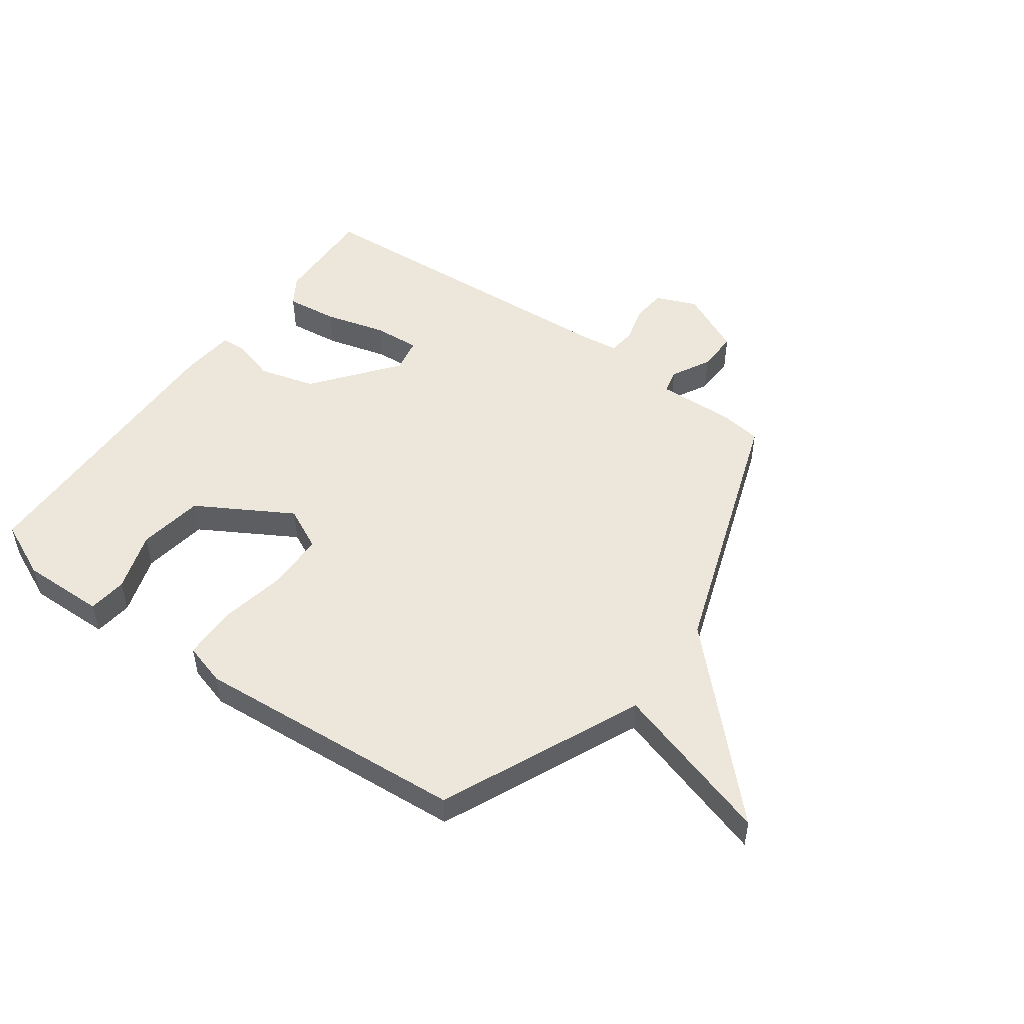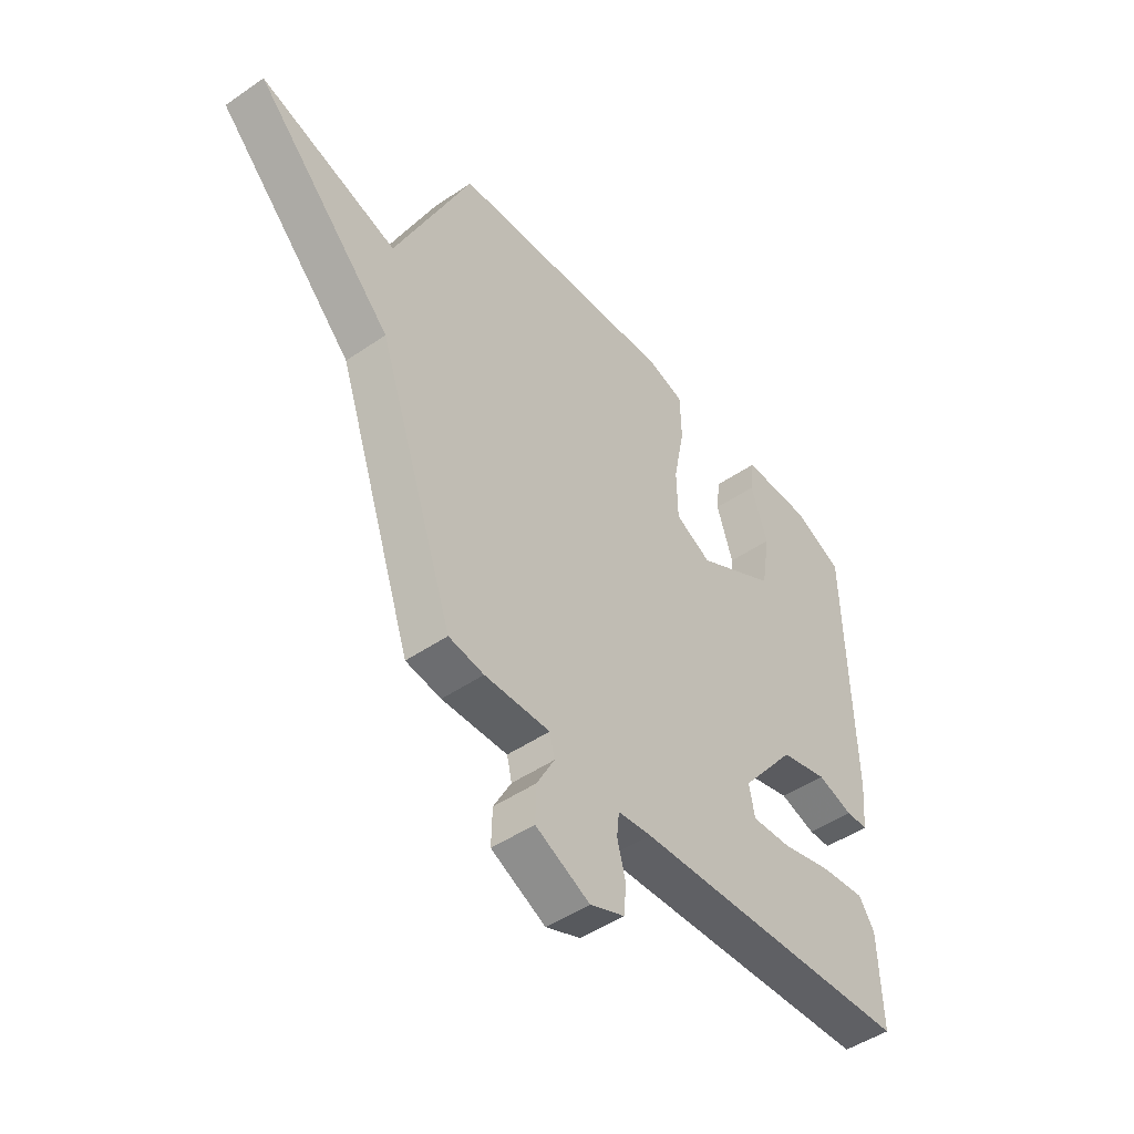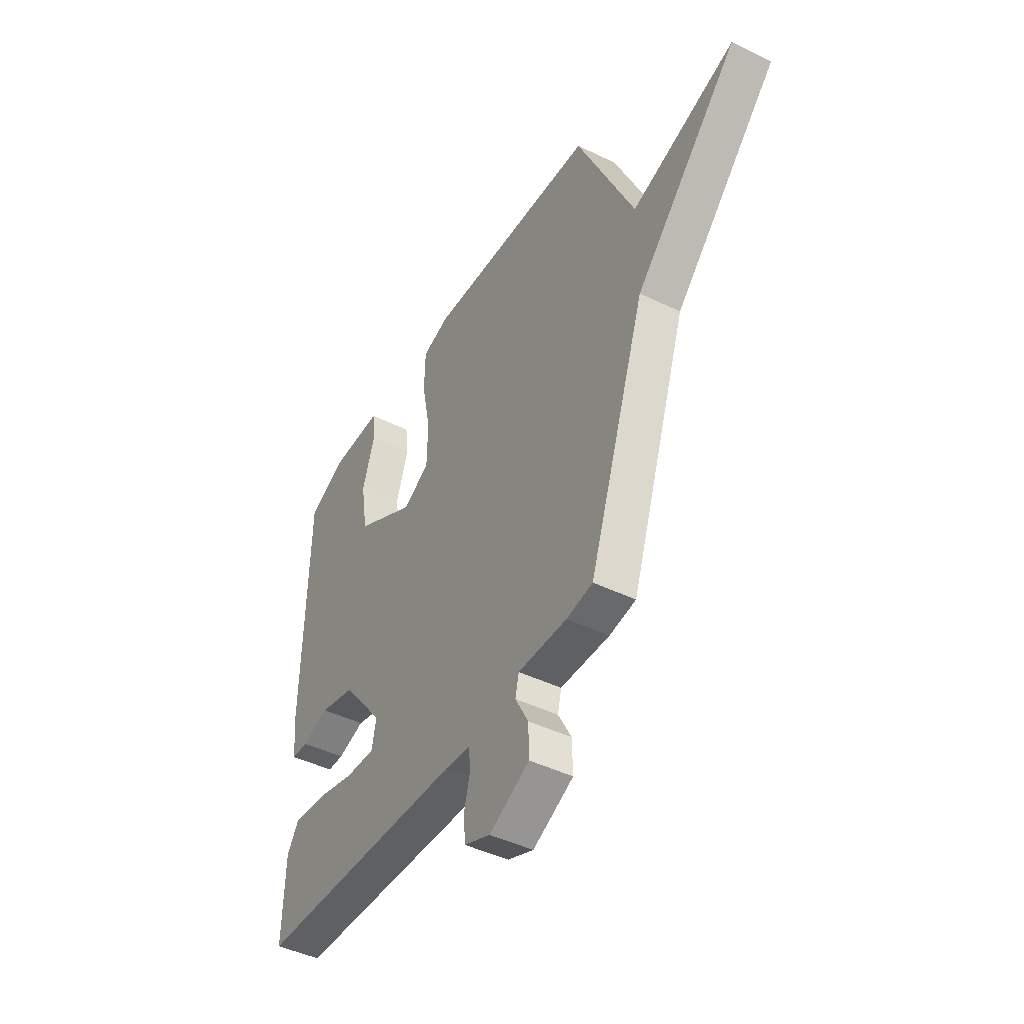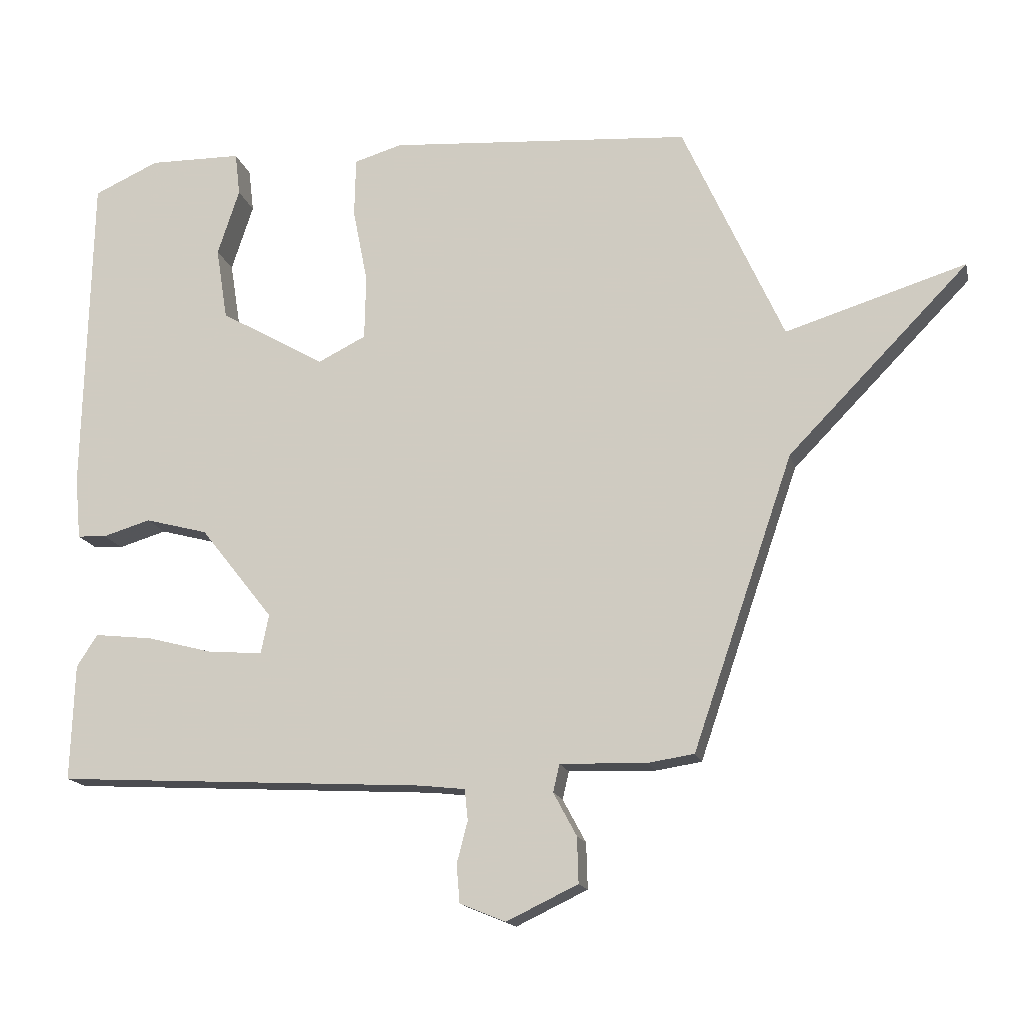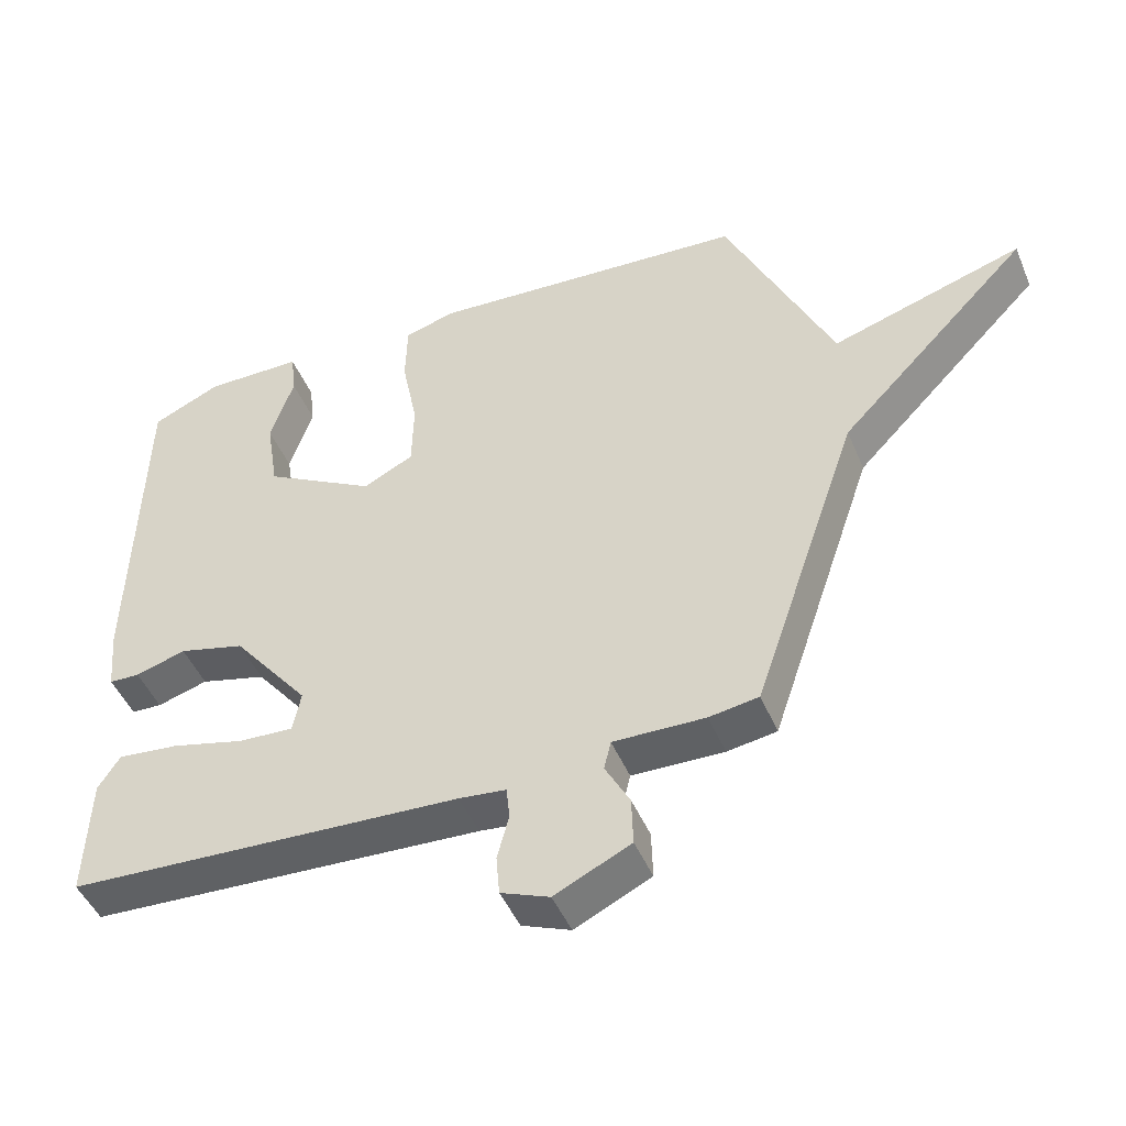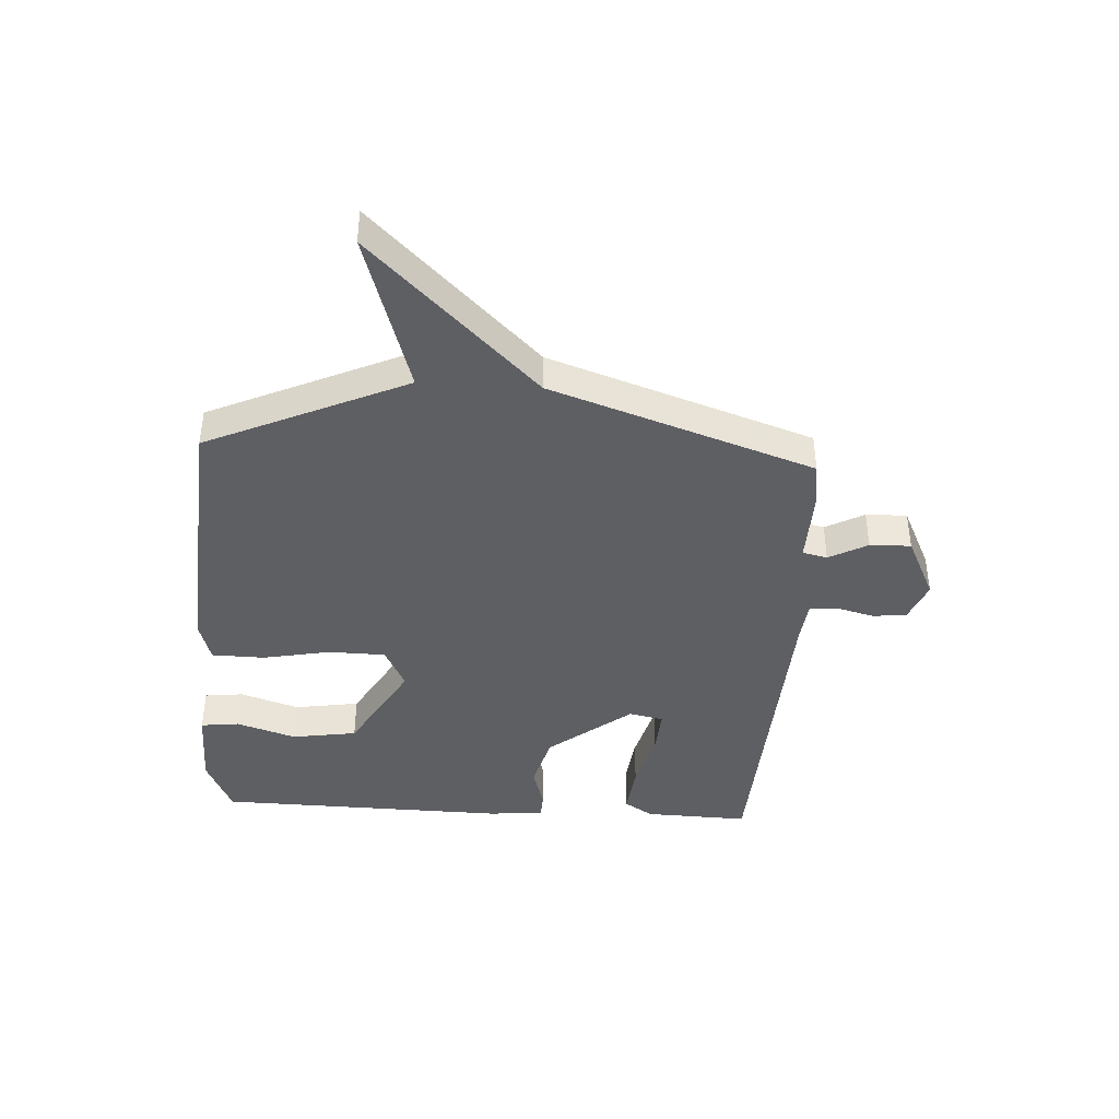
<metadata>
{"format":"obj","ext":"obj","renderer":"f3d","projection":"perspective","resolution":1024,"background":"white","views":[{"elev":50.3,"azim":35.6,"up":"+Y"},{"elev":-47.8,"azim":127.7,"up":"+Z"},{"elev":-44.8,"azim":60.5,"up":"+Z"},{"elev":-15.9,"azim":13.0,"up":"+Z"},{"elev":-47.0,"azim":22.2,"up":"+Z"},{"elev":-41.4,"azim":86.6,"up":"+Y"}]}
</metadata>
<code>
v 0.5 0.07 0.5
v 0.656 0.07 0.155
v 0.936 0.07 0.242
v 0.656 0.07 -0.045
v 0.5 0.07 -0.5
v 0.428 0.07 -0.511
v 0.294 0.07 -0.507
v 0.284 0.07 -0.55
v 0.32 0.07 -0.617
v 0.322 0.07 -0.688
v 0.211 0.07 -0.741
v 0.14 0.07 -0.712
v 0.135 0.07 -0.653
v 0.152 0.07 -0.588
v 0.147 0.07 -0.54
v 0.078 0.07 -0.532
v -0.5 0.07 -0.5
v -0.494 0.07 -0.319
v -0.462 0.07 -0.269
v -0.372 0.07 -0.279
v -0.266 0.07 -0.307
v -0.185 0.07 -0.312
v -0.173 0.07 -0.252
v -0.286 0.07 -0.109
v -0.383 0.07 -0.083
v -0.457 0.07 -0.105
v -0.502 0.07 -0.103
v -0.511 0.07 -0.008
v -0.5 0.07 0.5
v -0.399 0.07 0.546
v -0.255 0.07 0.544
v -0.247 0.07 0.477
v -0.281 0.07 0.373
v -0.263 0.07 0.26
v -0.099 0.07 0.166
v -0.025 0.07 0.203
v -0.023 0.07 0.303
v -0.046 0.07 0.42
v -0.044 0.07 0.512
v 0.03 0.07 0.534
v 0.5 0 0.5
v 0.656 0 0.155
v 0.936 0 0.242
v 0.656 0 -0.045
v 0.5 0 -0.5
v 0.428 0 -0.511
v 0.294 0 -0.507
v 0.284 0 -0.55
v 0.32 0 -0.617
v 0.322 0 -0.688
v 0.211 0 -0.741
v 0.14 0 -0.712
v 0.135 0 -0.653
v 0.152 0 -0.588
v 0.147 0 -0.54
v 0.078 0 -0.532
v -0.5 0 -0.5
v -0.494 0 -0.319
v -0.462 0 -0.269
v -0.372 0 -0.279
v -0.266 0 -0.307
v -0.185 0 -0.312
v -0.173 0 -0.252
v -0.286 0 -0.109
v -0.383 0 -0.083
v -0.457 0 -0.105
v -0.502 0 -0.103
v -0.511 0 -0.008
v -0.5 0 0.5
v -0.399 0 0.546
v -0.255 0 0.544
v -0.247 0 0.477
v -0.281 0 0.373
v -0.263 0 0.26
v -0.099 0 0.166
v -0.025 0 0.203
v -0.023 0 0.303
v -0.046 0 0.42
v -0.044 0 0.512
v 0.03 0 0.534
f 40 1 2
f 39 40 2
f 38 39 2
f 37 38 2
f 36 37 2
f 35 36 2
f 31 32 33
f 30 31 33
f 29 30 33
f 28 29 33
f 27 28 33
f 26 27 33
f 25 26 33 34
f 24 25 34 35
f 19 20 21
f 18 19 21
f 17 18 21
f 16 17 21
f 15 16 21 22
f 12 13 14
f 11 12 14
f 10 11 14
f 9 10 14
f 8 9 14
f 7 8 14 15
f 4 5 6 7
f 15 22 23
f 7 15 23
f 4 7 23
f 24 35 2
f 23 24 2
f 4 23 2
f 2 3 4
f 42 41 80
f 42 80 79
f 42 79 78
f 42 78 77
f 42 77 76
f 42 76 75
f 73 72 71
f 73 71 70
f 73 70 69
f 73 69 68
f 73 68 67
f 73 67 66
f 74 73 66 65
f 75 74 65 64
f 61 60 59
f 61 59 58
f 61 58 57
f 61 57 56
f 62 61 56 55
f 54 53 52
f 54 52 51
f 54 51 50
f 54 50 49
f 54 49 48
f 55 54 48 47
f 47 46 45 44
f 63 62 55
f 63 55 47
f 63 47 44
f 42 75 64
f 42 64 63
f 42 63 44
f 44 43 42
f 1 41 42 2
f 2 42 43 3
f 3 43 44 4
f 4 44 45 5
f 5 45 46 6
f 6 46 47 7
f 7 47 48 8
f 8 48 49 9
f 9 49 50 10
f 10 50 51 11
f 11 51 52 12
f 12 52 53 13
f 13 53 54 14
f 14 54 55 15
f 15 55 56 16
f 16 56 57 17
f 17 57 58 18
f 18 58 59 19
f 19 59 60 20
f 20 60 61 21
f 21 61 62 22
f 22 62 63 23
f 23 63 64 24
f 24 64 65 25
f 25 65 66 26
f 26 66 67 27
f 27 67 68 28
f 28 68 69 29
f 29 69 70 30
f 30 70 71 31
f 31 71 72 32
f 32 72 73 33
f 33 73 74 34
f 34 74 75 35
f 35 75 76 36
f 36 76 77 37
f 37 77 78 38
f 38 78 79 39
f 39 79 80 40
f 40 80 41 1

</code>
